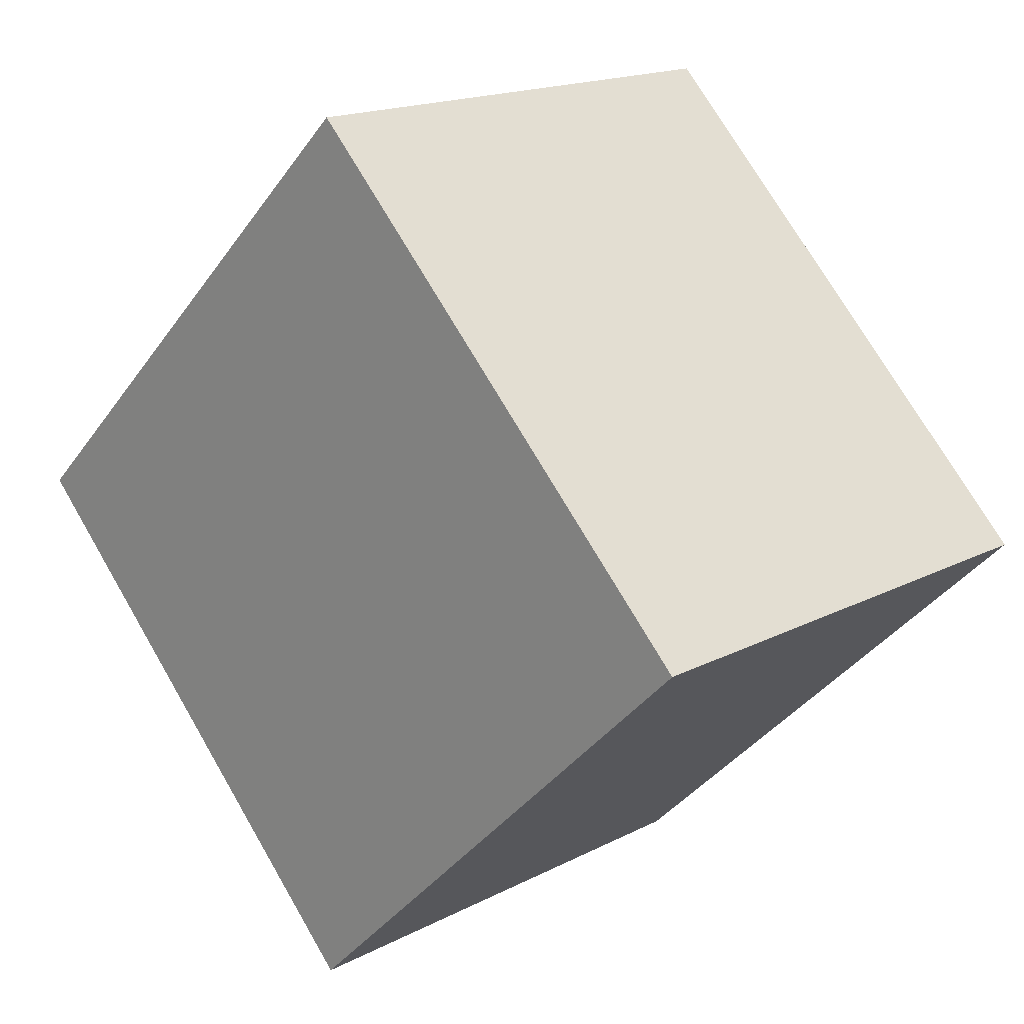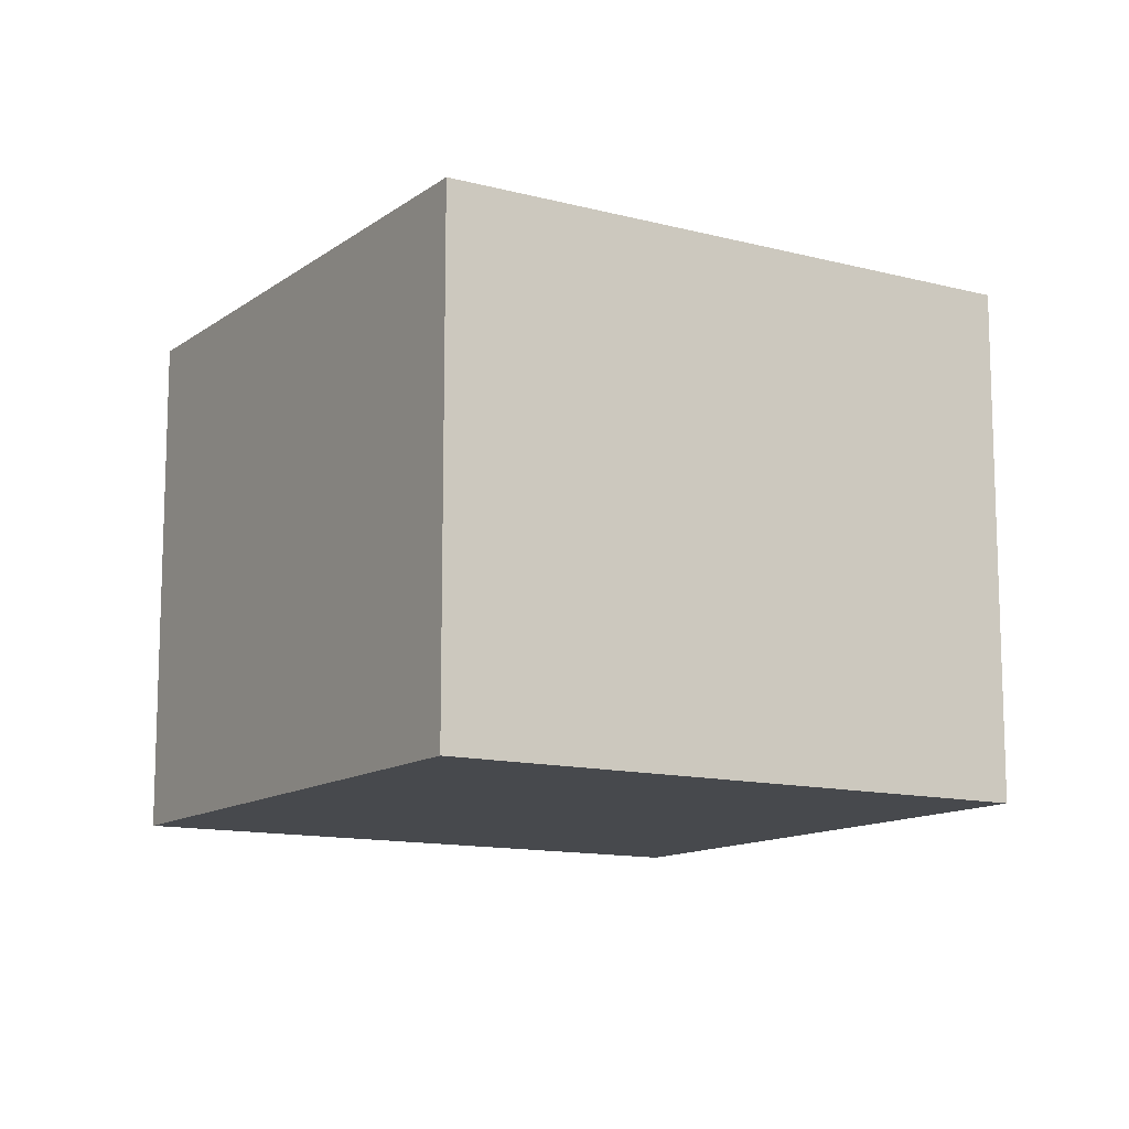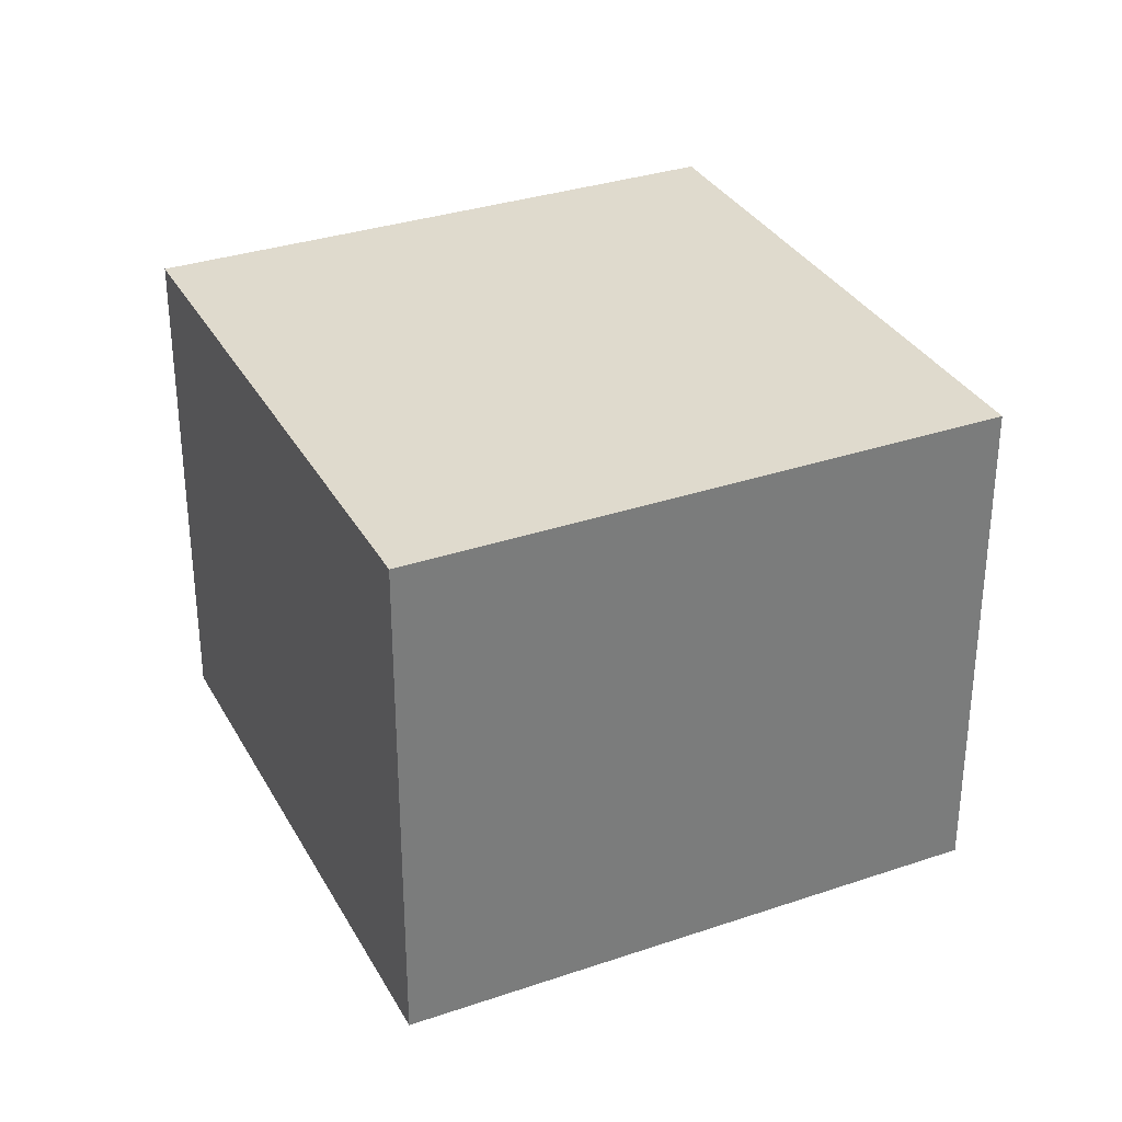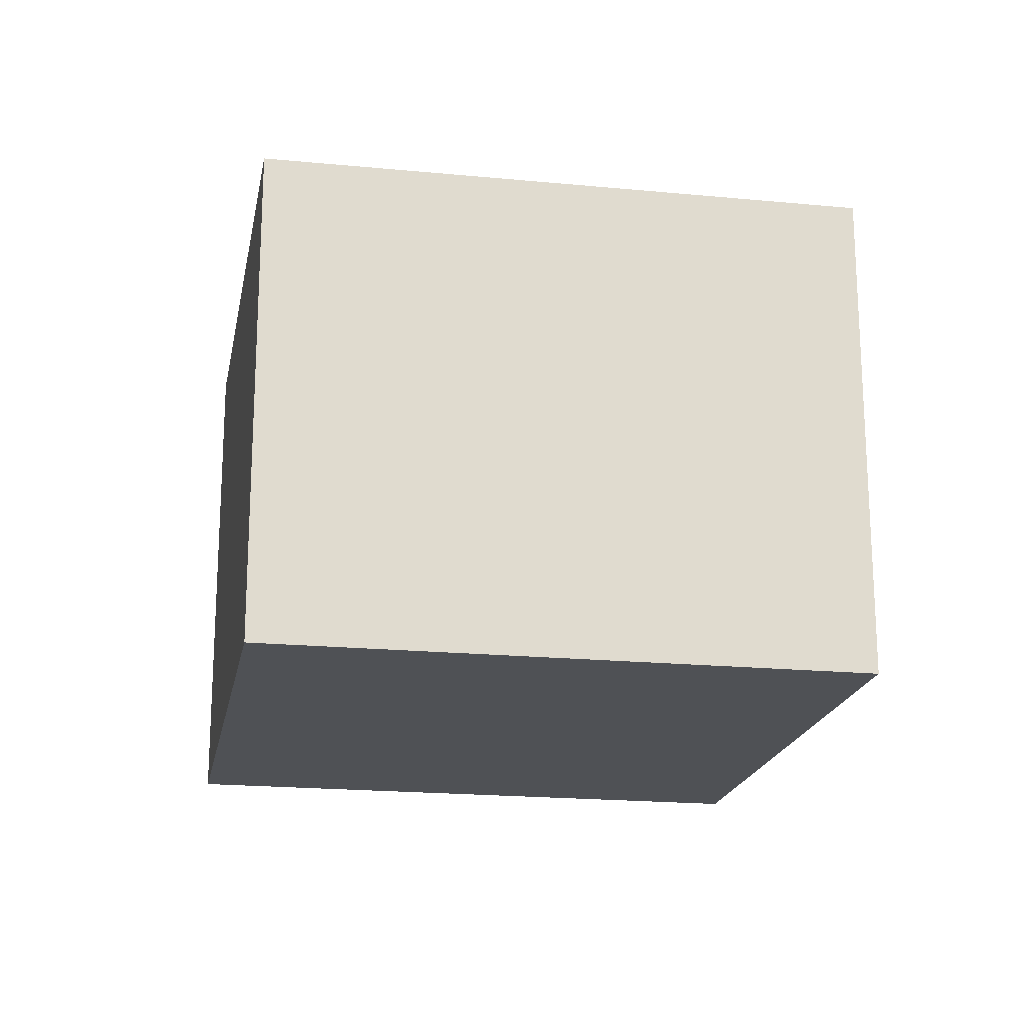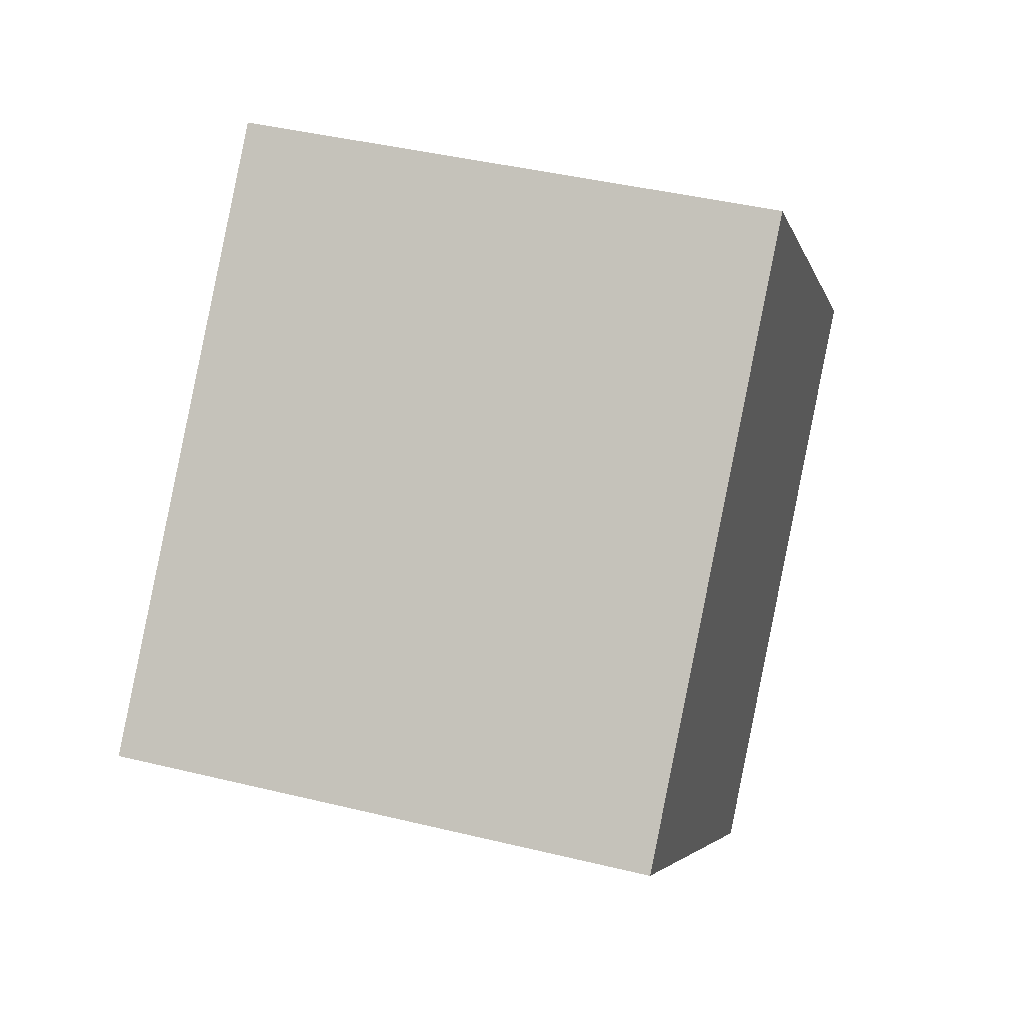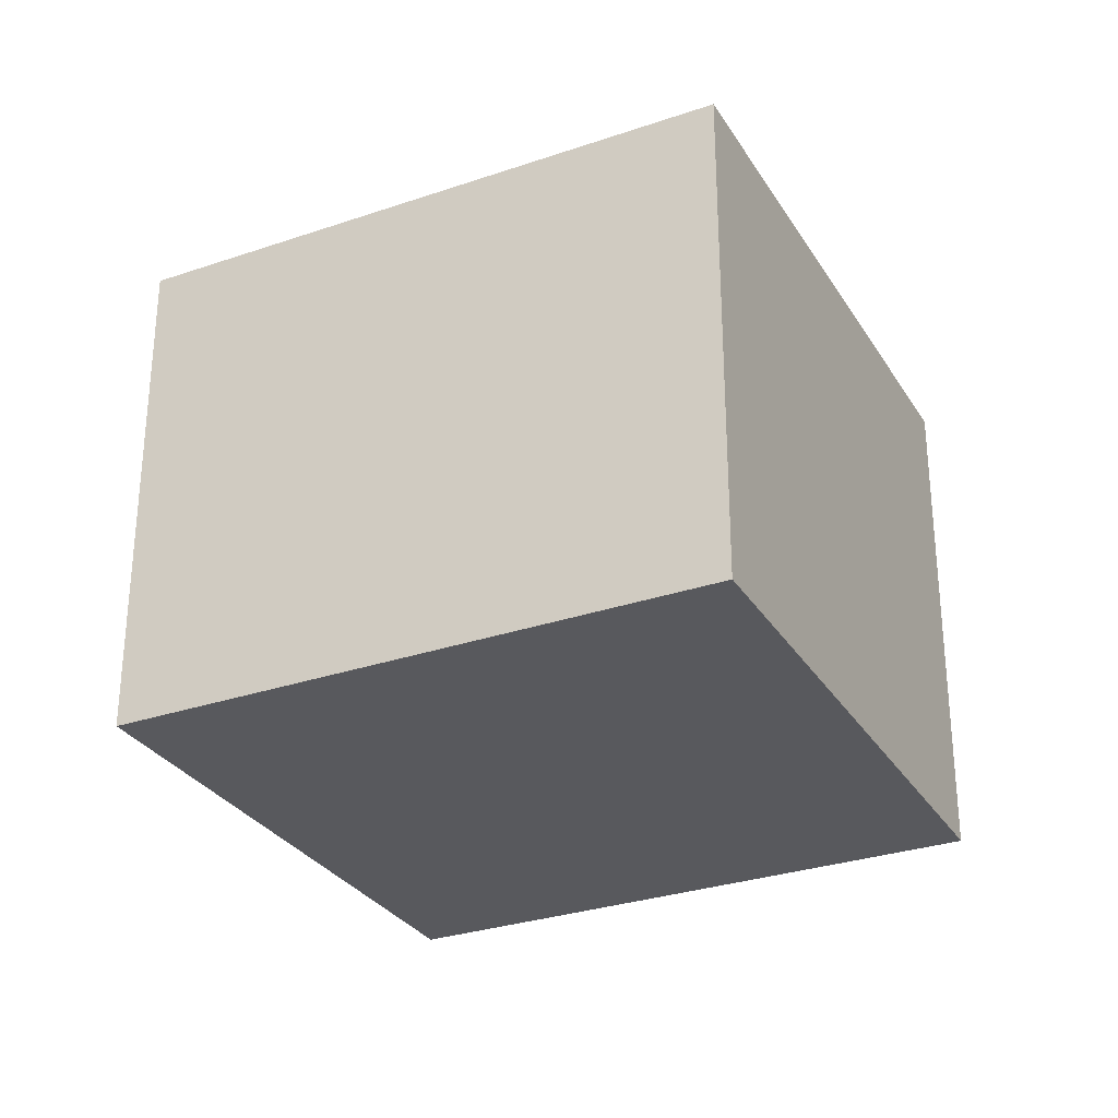
<metadata>
{"format":"obj","ext":"obj","renderer":"f3d","projection":"perspective","resolution":1024,"background":"white","views":[{"elev":17.0,"azim":43.7,"up":"+Z"},{"elev":-12.4,"azim":-76.0,"up":"+Y"},{"elev":32.7,"azim":-159.3,"up":"+Y"},{"elev":-19.6,"azim":125.4,"up":"+Y"},{"elev":41.8,"azim":106.4,"up":"+Z"},{"elev":-29.9,"azim":162.1,"up":"+Y"}]}
</metadata>
<code>
v  14.43 12.4 6.752
v  0 12.4 7.594e-16
v  10.75 12.4 10.53
v  10.22 12.4 -10.58
v  17.08 12.4 4.027
v  21 12.4 -0.001
v  21 6.123e-20 -0.001
v  10.22 6.48e-16 -10.58
v  0 0 0
v  10.75 -6.447e-16 10.53
v  14.43 -4.134e-16 6.752
v  17.08 -2.466e-16 4.027
g defaultobject
f 1 2 3
f 2 1 4
f 4 1 5
f 4 5 6
f 7 4 6
f 4 7 8
f 8 2 4
f 2 8 9
f 9 3 2
f 3 9 10
f 10 1 3
f 1 10 5
f 5 10 6
f 6 10 11
f 6 11 7
f 7 11 12
f 8 10 9
f 10 8 12
f 12 8 7
f 10 12 11

</code>
